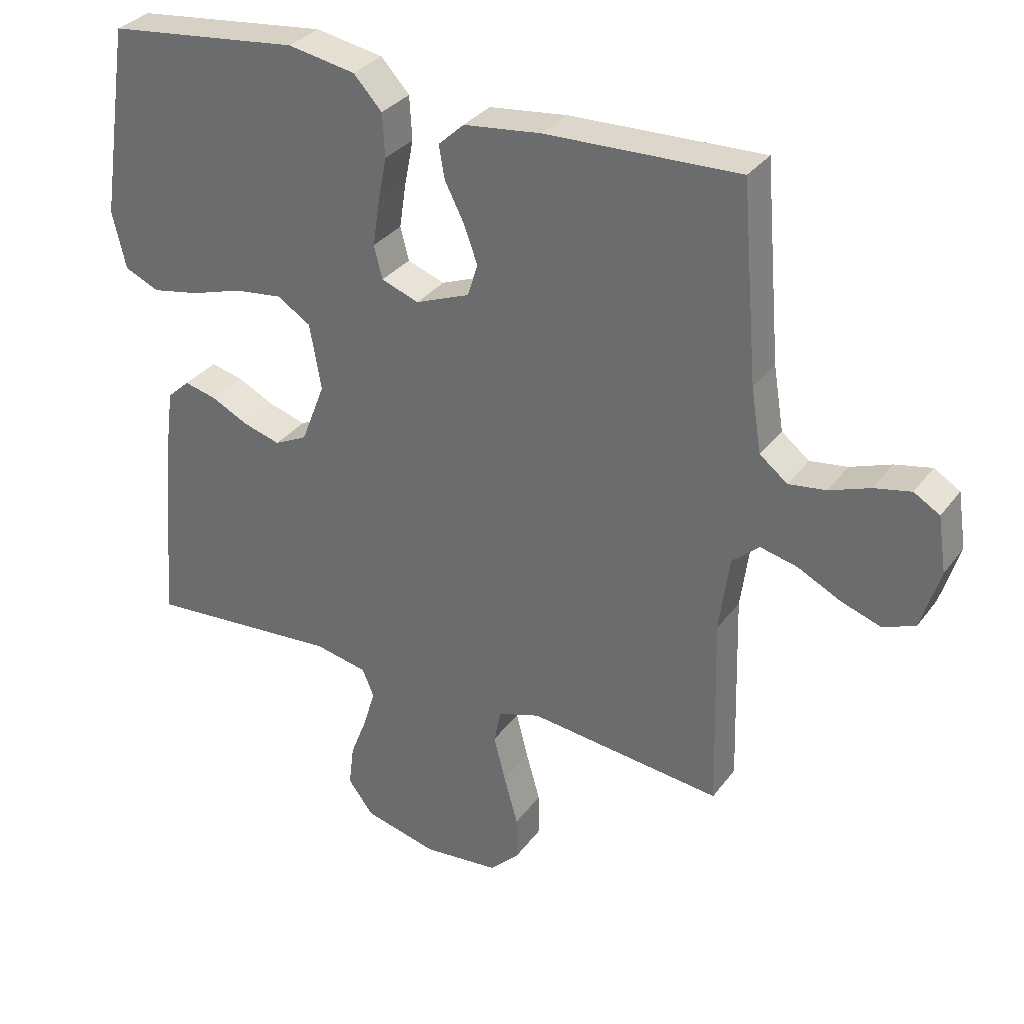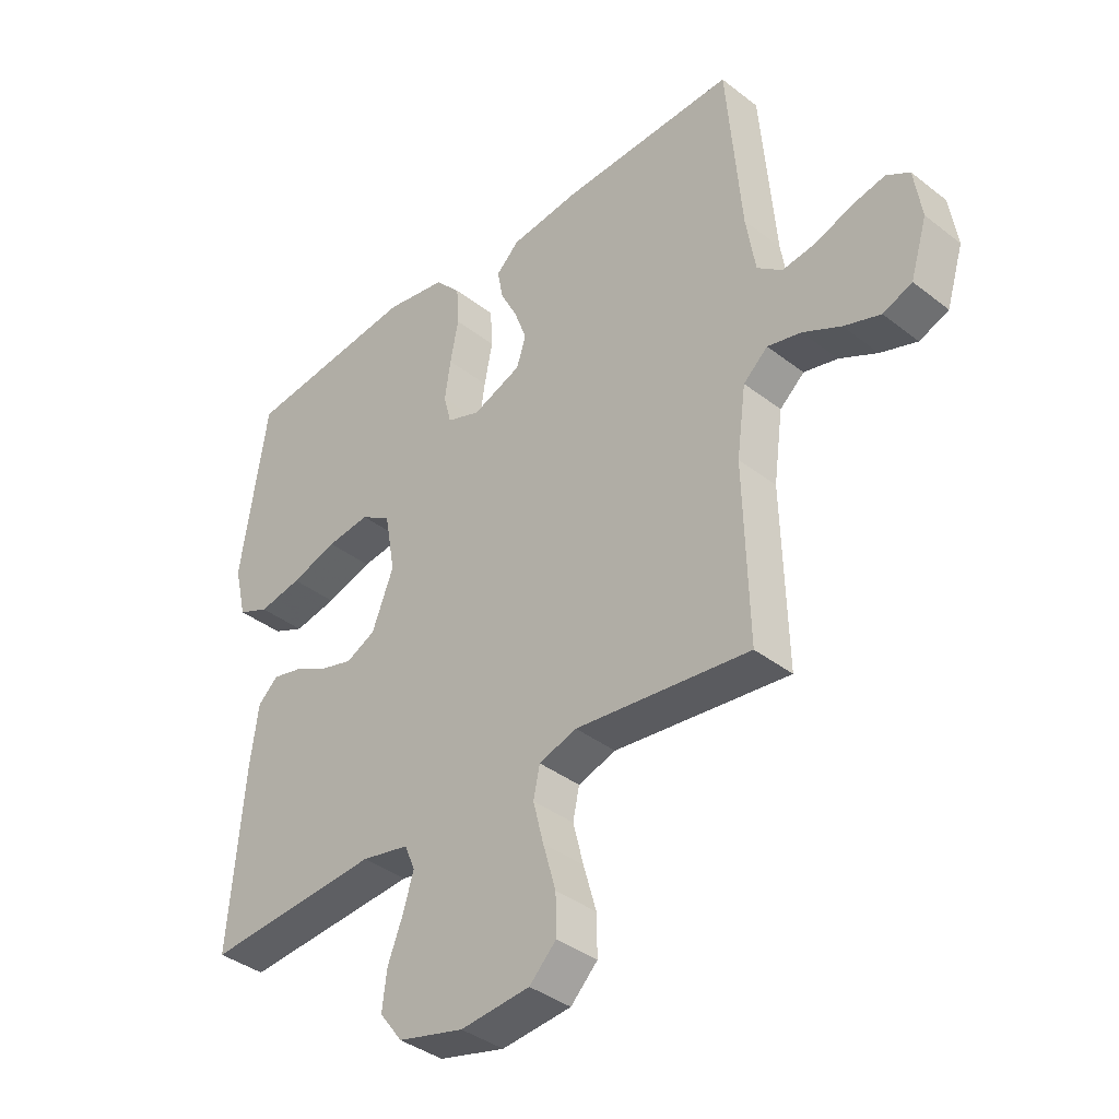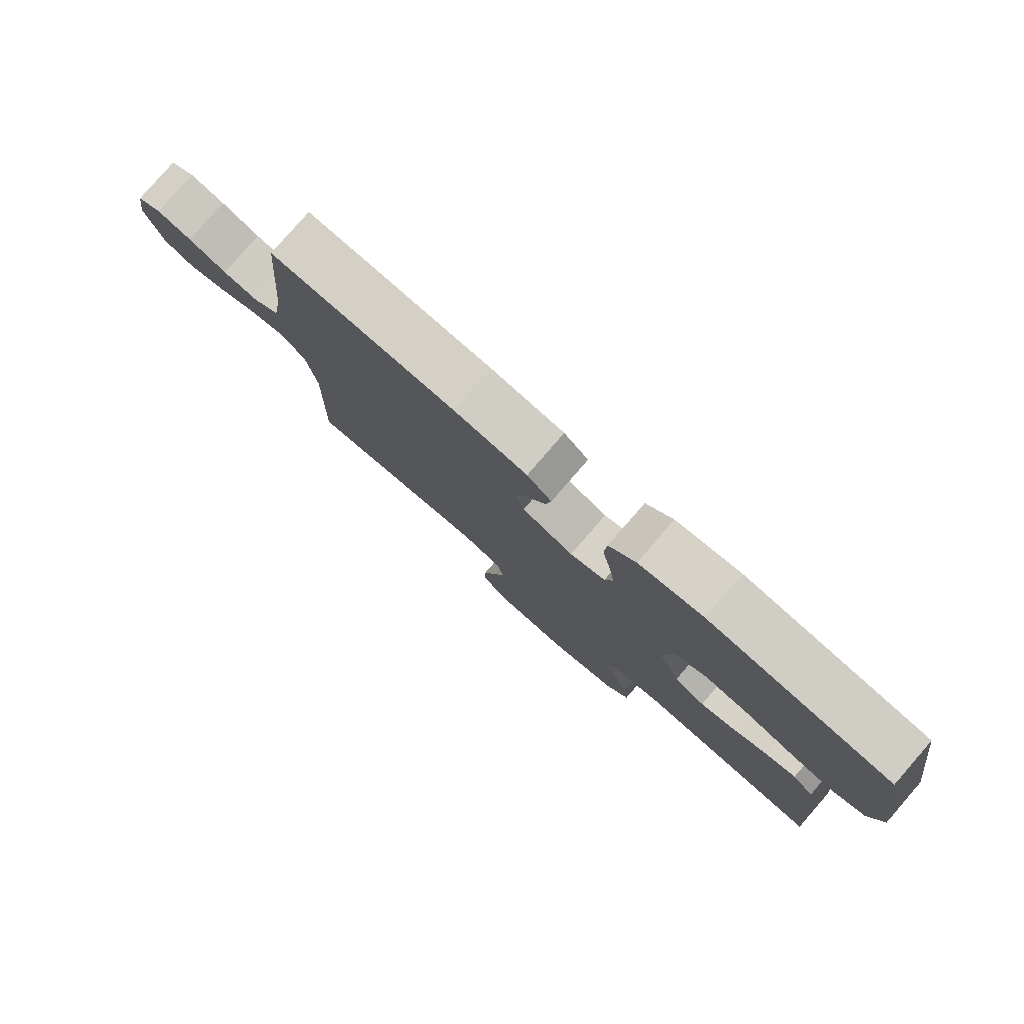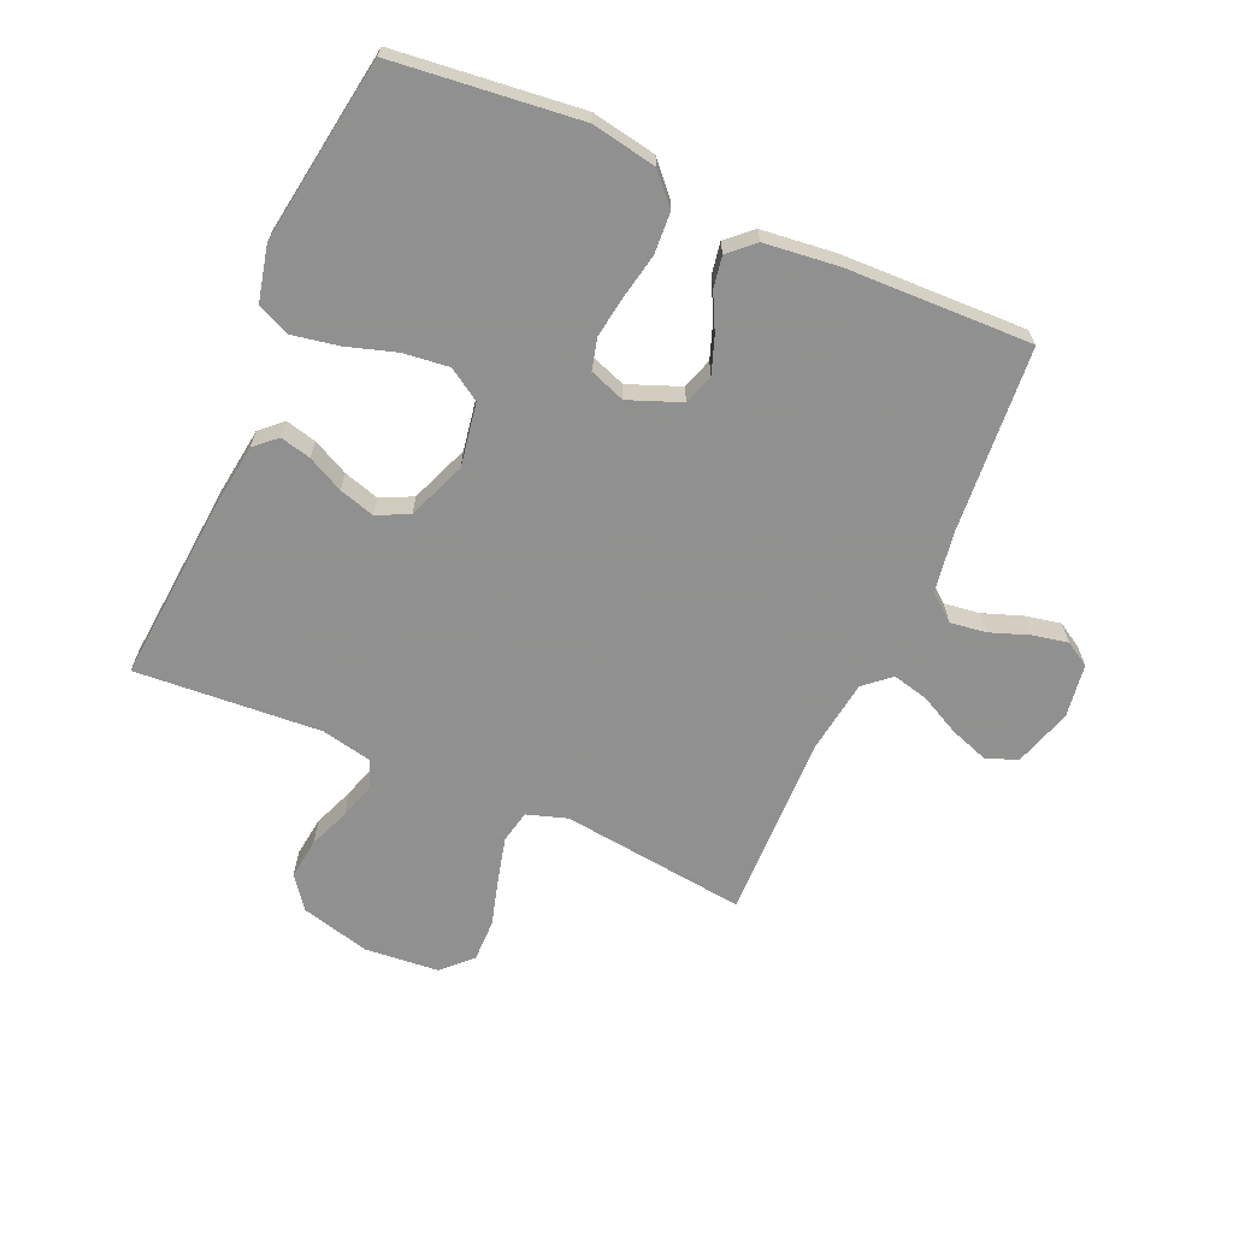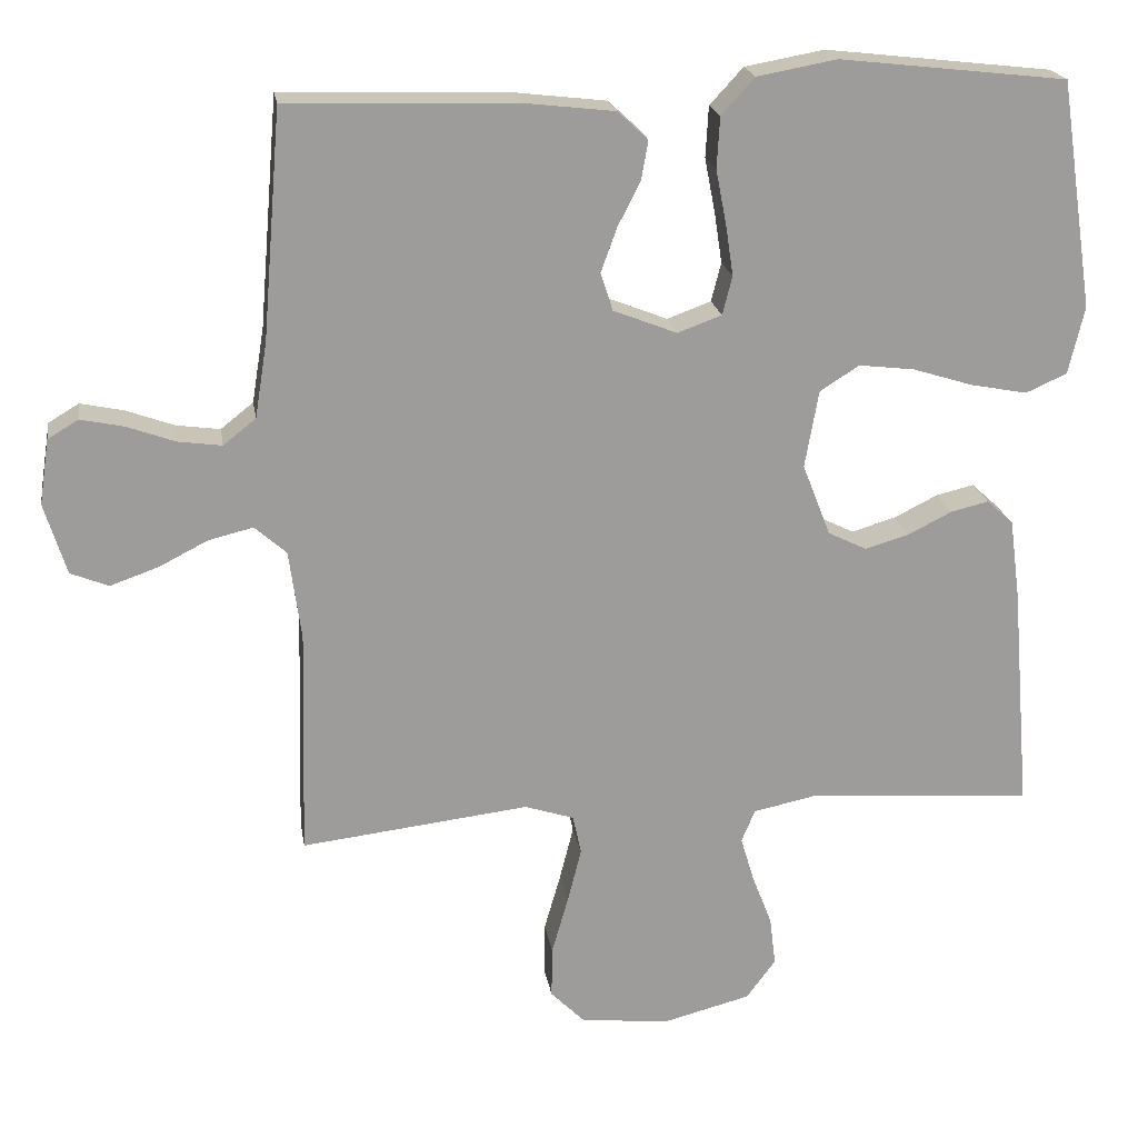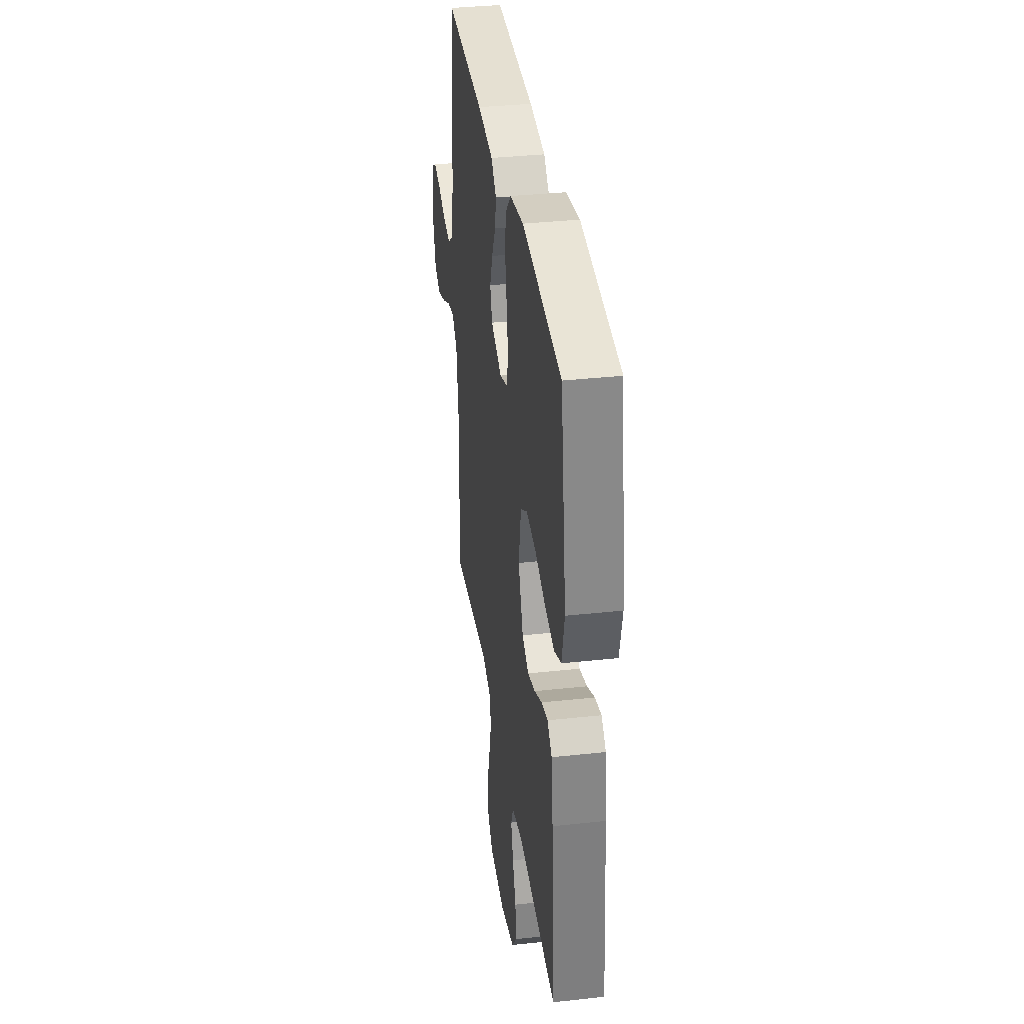
<metadata>
{"format":"obj","ext":"obj","renderer":"f3d","projection":"perspective","resolution":1024,"background":"white","views":[{"elev":32.1,"azim":30.3,"up":"+Z"},{"elev":-38.3,"azim":45.6,"up":"+Z"},{"elev":80.0,"azim":-139.0,"up":"+Z"},{"elev":-65.8,"azim":-23.9,"up":"+Y"},{"elev":20.3,"azim":171.0,"up":"+Z"},{"elev":35.8,"azim":-98.2,"up":"+Z"}]}
</metadata>
<code>
v 0.5 0.07 -0.5
v 0.2 0.07 -0.465
v 0.135 0.07 -0.486
v 0.124 0.07 -0.538
v 0.142 0.07 -0.609
v 0.164 0.07 -0.686
v 0.165 0.07 -0.754
v 0.119 0.07 -0.8
v 0 0.07 -0.811
v -0.113 0.07 -0.782
v -0.152 0.07 -0.73
v -0.144 0.07 -0.665
v -0.118 0.07 -0.598
v -0.1 0.07 -0.538
v -0.118 0.07 -0.495
v -0.2 0.07 -0.478
v -0.5 0.07 -0.5
v -0.475 0.07 -0.2
v -0.461 0.07 -0.094
v -0.426 0.07 -0.062
v -0.376 0.07 -0.074
v -0.318 0.07 -0.103
v -0.26 0.07 -0.12
v -0.209 0.07 -0.095
v -0.172 0.07 0
v -0.19 0.07 0.102
v -0.242 0.07 0.135
v -0.316 0.07 0.126
v -0.396 0.07 0.101
v -0.47 0.07 0.087
v -0.524 0.07 0.111
v -0.545 0.07 0.2
v -0.5 0.07 0.5
v -0.2 0.07 0.534
v -0.095 0.07 0.515
v -0.051 0.07 0.467
v -0.047 0.07 0.4
v -0.061 0.07 0.328
v -0.071 0.07 0.261
v -0.058 0.07 0.21
v 0 0.07 0.189
v 0.084 0.07 0.222
v 0.1 0.07 0.272
v 0.079 0.07 0.33
v 0.049 0.07 0.389
v 0.04 0.07 0.44
v 0.08 0.07 0.477
v 0.2 0.07 0.491
v 0.5 0.07 0.5
v 0.525 0.07 0.2
v 0.541 0.07 0.101
v 0.584 0.07 0.067
v 0.642 0.07 0.075
v 0.705 0.07 0.098
v 0.762 0.07 0.11
v 0.802 0.07 0.086
v 0.815 0.07 0
v 0.786 0.07 -0.094
v 0.736 0.07 -0.114
v 0.673 0.07 -0.092
v 0.608 0.07 -0.059
v 0.55 0.07 -0.045
v 0.508 0.07 -0.082
v 0.492 0.07 -0.2
v 0.5 0 -0.5
v 0.2 0 -0.465
v 0.135 0 -0.486
v 0.124 0 -0.538
v 0.142 0 -0.609
v 0.164 0 -0.686
v 0.165 0 -0.754
v 0.119 0 -0.8
v 0 0 -0.811
v -0.113 0 -0.782
v -0.152 0 -0.73
v -0.144 0 -0.665
v -0.118 0 -0.598
v -0.1 0 -0.538
v -0.118 0 -0.495
v -0.2 0 -0.478
v -0.5 0 -0.5
v -0.475 0 -0.2
v -0.461 0 -0.094
v -0.426 0 -0.062
v -0.376 0 -0.074
v -0.318 0 -0.103
v -0.26 0 -0.12
v -0.209 0 -0.095
v -0.172 0 0
v -0.19 0 0.102
v -0.242 0 0.135
v -0.316 0 0.126
v -0.396 0 0.101
v -0.47 0 0.087
v -0.524 0 0.111
v -0.545 0 0.2
v -0.5 0 0.5
v -0.2 0 0.534
v -0.095 0 0.515
v -0.051 0 0.467
v -0.047 0 0.4
v -0.061 0 0.328
v -0.071 0 0.261
v -0.058 0 0.21
v 0 0 0.189
v 0.084 0 0.222
v 0.1 0 0.272
v 0.079 0 0.33
v 0.049 0 0.389
v 0.04 0 0.44
v 0.08 0 0.477
v 0.2 0 0.491
v 0.5 0 0.5
v 0.525 0 0.2
v 0.541 0 0.101
v 0.584 0 0.067
v 0.642 0 0.075
v 0.705 0 0.098
v 0.762 0 0.11
v 0.802 0 0.086
v 0.815 0 0
v 0.786 0 -0.094
v 0.736 0 -0.114
v 0.673 0 -0.092
v 0.608 0 -0.059
v 0.55 0 -0.045
v 0.508 0 -0.082
v 0.492 0 -0.2
f 58 59 60 61
f 58 61 62
f 57 58 62
f 56 57 62
f 53 54 55 56
f 52 53 56 62
f 51 52 62 63
f 47 48 49 50
f 47 50 51 63
f 44 45 46 47
f 43 44 47 63
f 35 36 37 38
f 35 38 39
f 34 35 39
f 33 34 39 40
f 31 32 33 40
f 28 29 30 31
f 27 28 31 40
f 19 20 21 22
f 19 22 23
f 16 17 18 19
f 15 16 19 23
f 14 15 23 24
f 10 11 12 13
f 10 13 14
f 9 10 14
f 5 6 7 8
f 4 5 8 9
f 3 4 9 14
f 64 1 2
f 42 43 63 64
f 41 42 64 2
f 26 27 40 41
f 25 26 41 2
f 14 24 25
f 2 3 14 25
f 125 124 123 122
f 126 125 122
f 126 122 121
f 126 121 120
f 120 119 118 117
f 126 120 117 116
f 127 126 116 115
f 114 113 112 111
f 127 115 114 111
f 111 110 109 108
f 127 111 108 107
f 102 101 100 99
f 103 102 99
f 103 99 98
f 104 103 98 97
f 104 97 96 95
f 95 94 93 92
f 104 95 92 91
f 86 85 84 83
f 87 86 83
f 83 82 81 80
f 87 83 80 79
f 88 87 79 78
f 77 76 75 74
f 78 77 74
f 78 74 73
f 72 71 70 69
f 73 72 69 68
f 78 73 68 67
f 66 65 128
f 128 127 107 106
f 66 128 106 105
f 105 104 91 90
f 66 105 90 89
f 89 88 78
f 89 78 67 66
f 1 65 66 2
f 2 66 67 3
f 3 67 68 4
f 4 68 69 5
f 5 69 70 6
f 6 70 71 7
f 7 71 72 8
f 8 72 73 9
f 9 73 74 10
f 10 74 75 11
f 11 75 76 12
f 12 76 77 13
f 13 77 78 14
f 14 78 79 15
f 15 79 80 16
f 16 80 81 17
f 17 81 82 18
f 18 82 83 19
f 19 83 84 20
f 20 84 85 21
f 21 85 86 22
f 22 86 87 23
f 23 87 88 24
f 24 88 89 25
f 25 89 90 26
f 26 90 91 27
f 27 91 92 28
f 28 92 93 29
f 29 93 94 30
f 30 94 95 31
f 31 95 96 32
f 32 96 97 33
f 33 97 98 34
f 34 98 99 35
f 35 99 100 36
f 36 100 101 37
f 37 101 102 38
f 38 102 103 39
f 39 103 104 40
f 40 104 105 41
f 41 105 106 42
f 42 106 107 43
f 43 107 108 44
f 44 108 109 45
f 45 109 110 46
f 46 110 111 47
f 47 111 112 48
f 48 112 113 49
f 49 113 114 50
f 50 114 115 51
f 51 115 116 52
f 52 116 117 53
f 53 117 118 54
f 54 118 119 55
f 55 119 120 56
f 56 120 121 57
f 57 121 122 58
f 58 122 123 59
f 59 123 124 60
f 60 124 125 61
f 61 125 126 62
f 62 126 127 63
f 63 127 128 64
f 64 128 65 1

</code>
